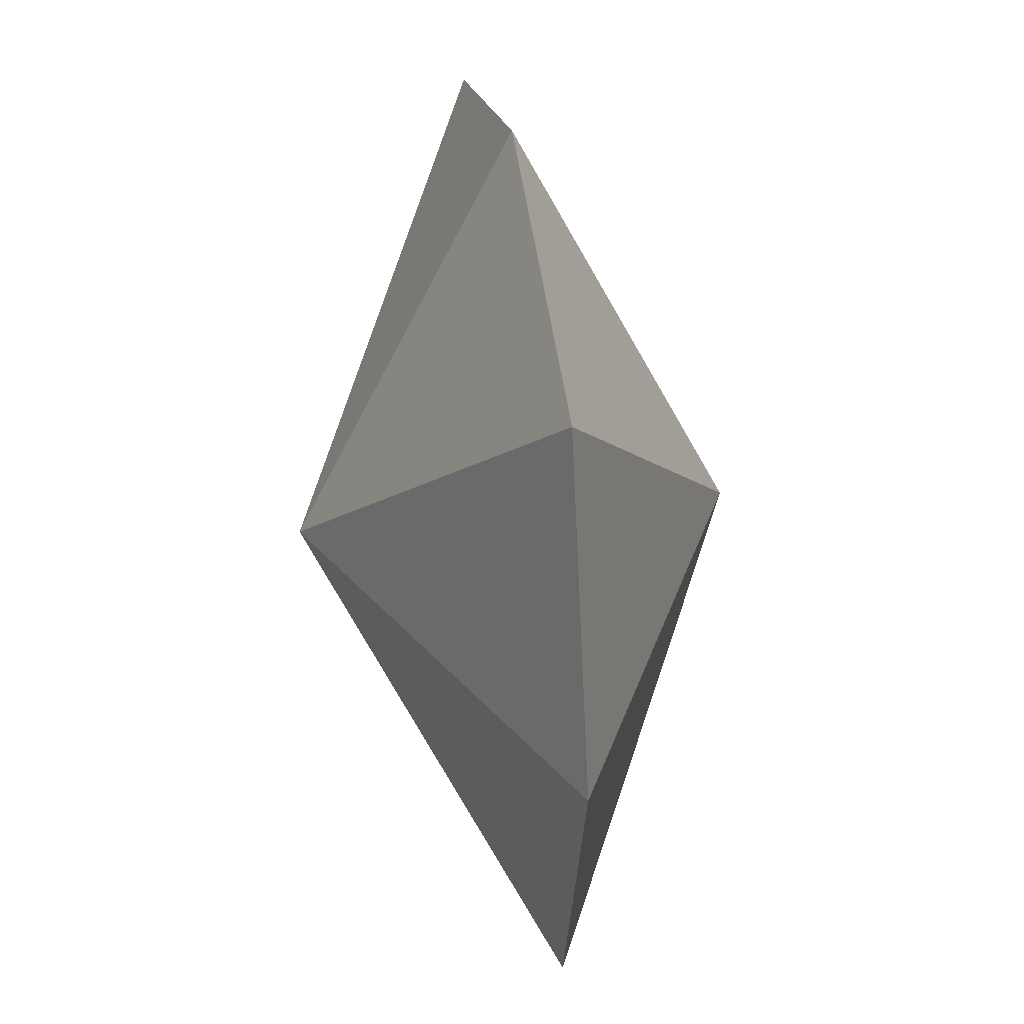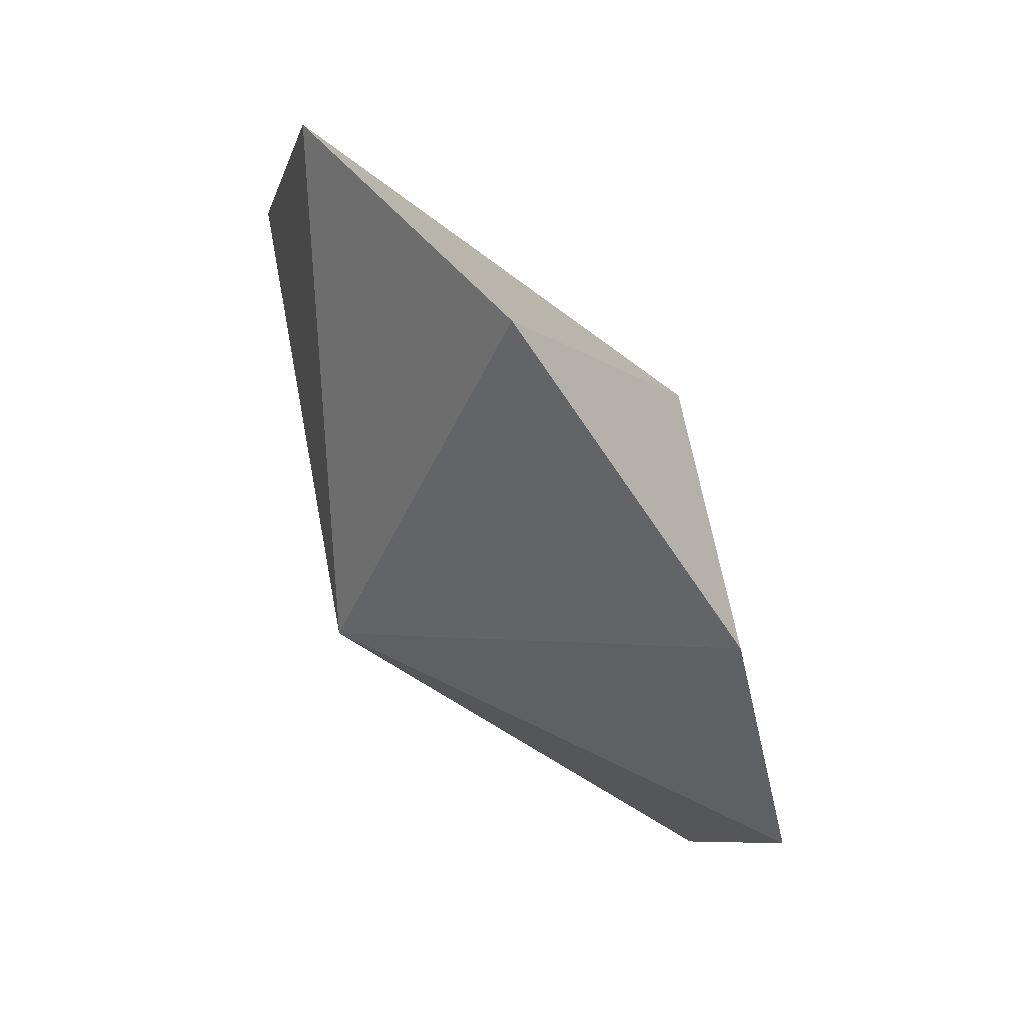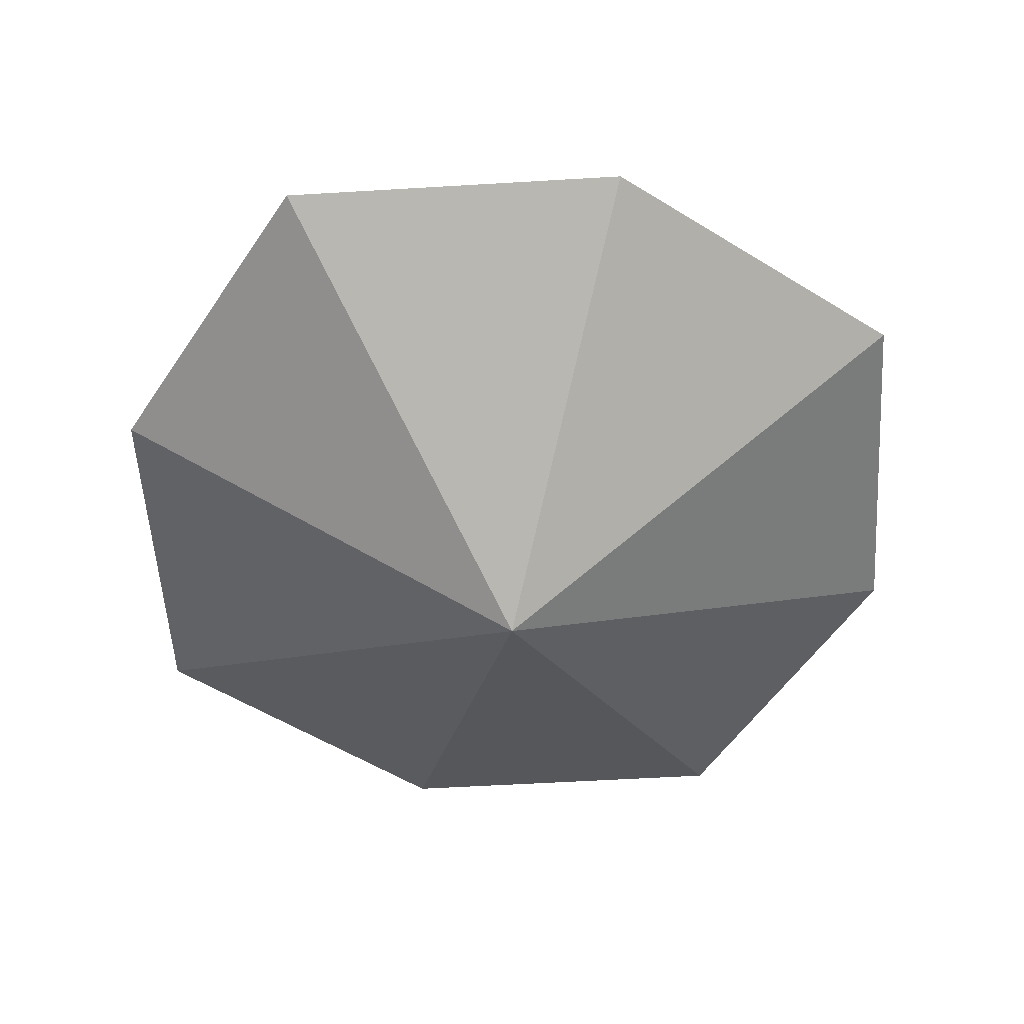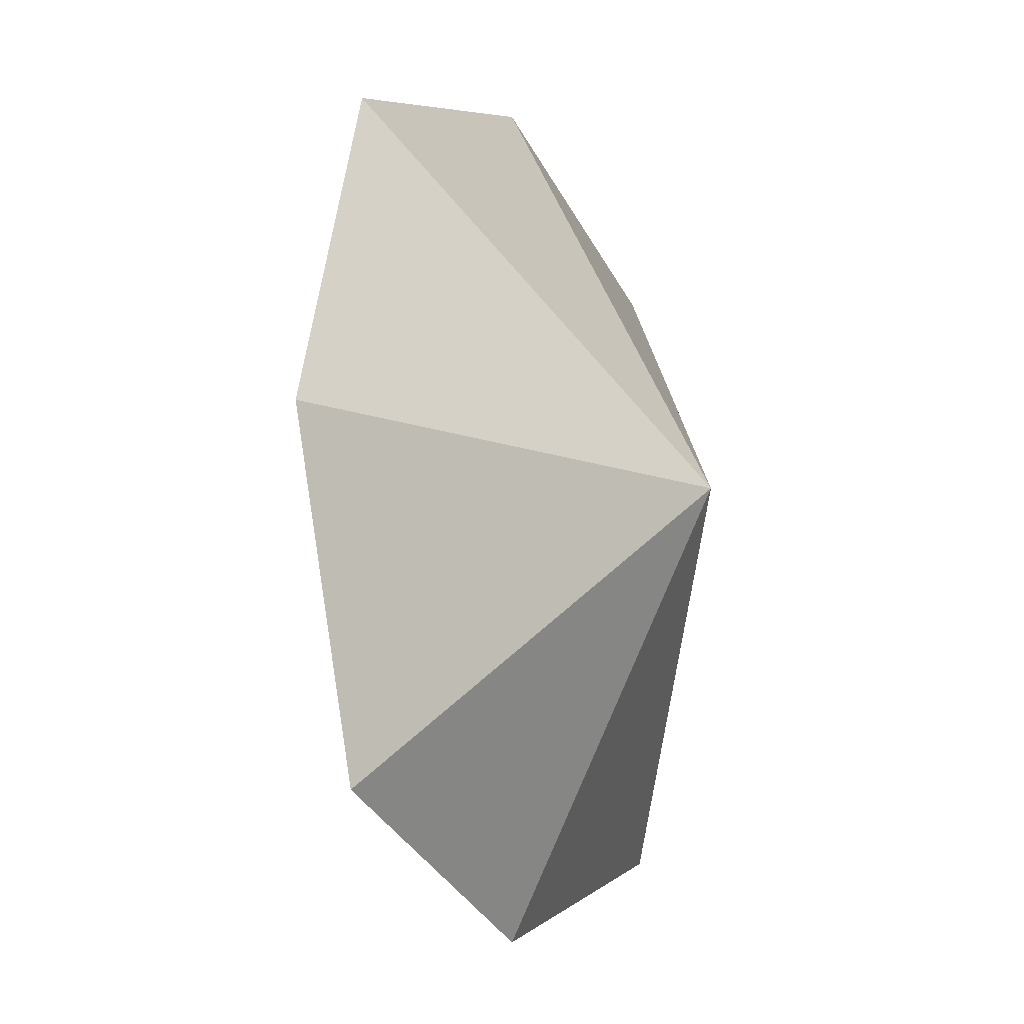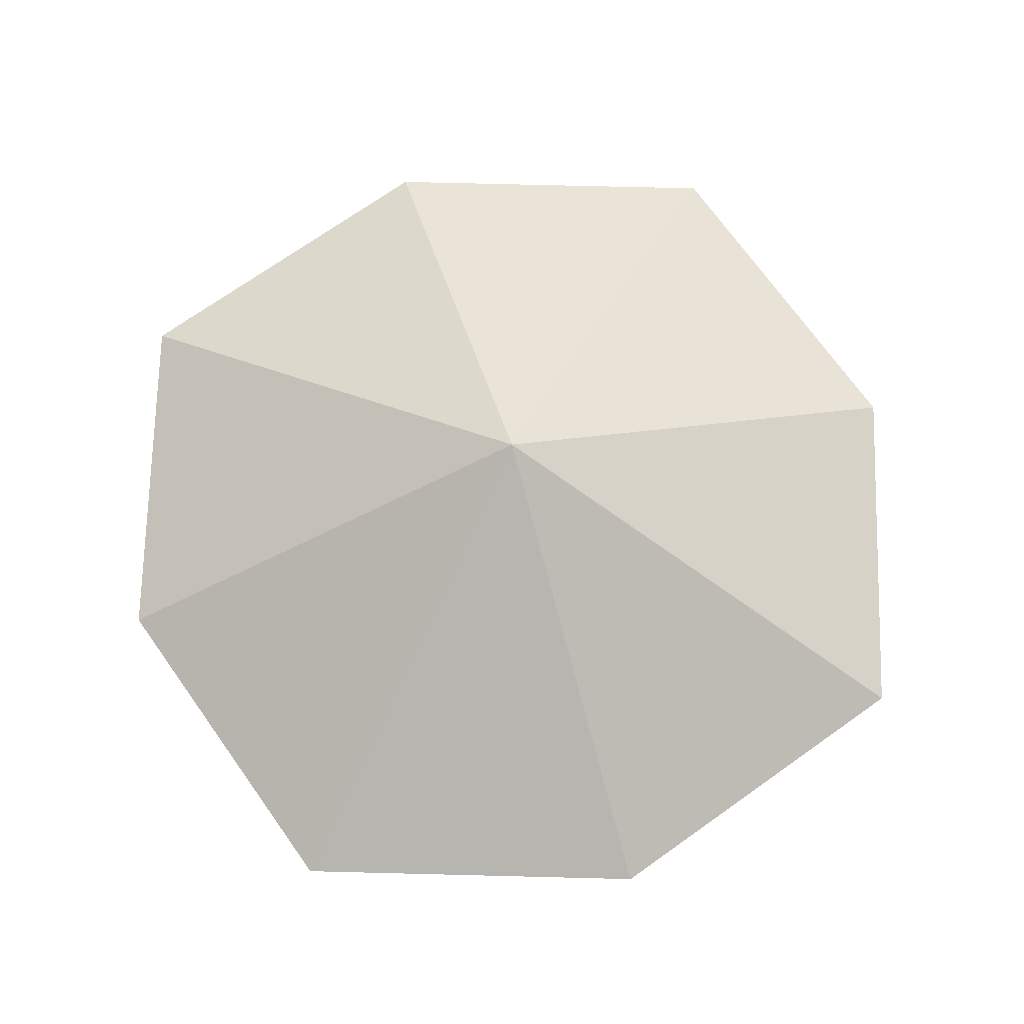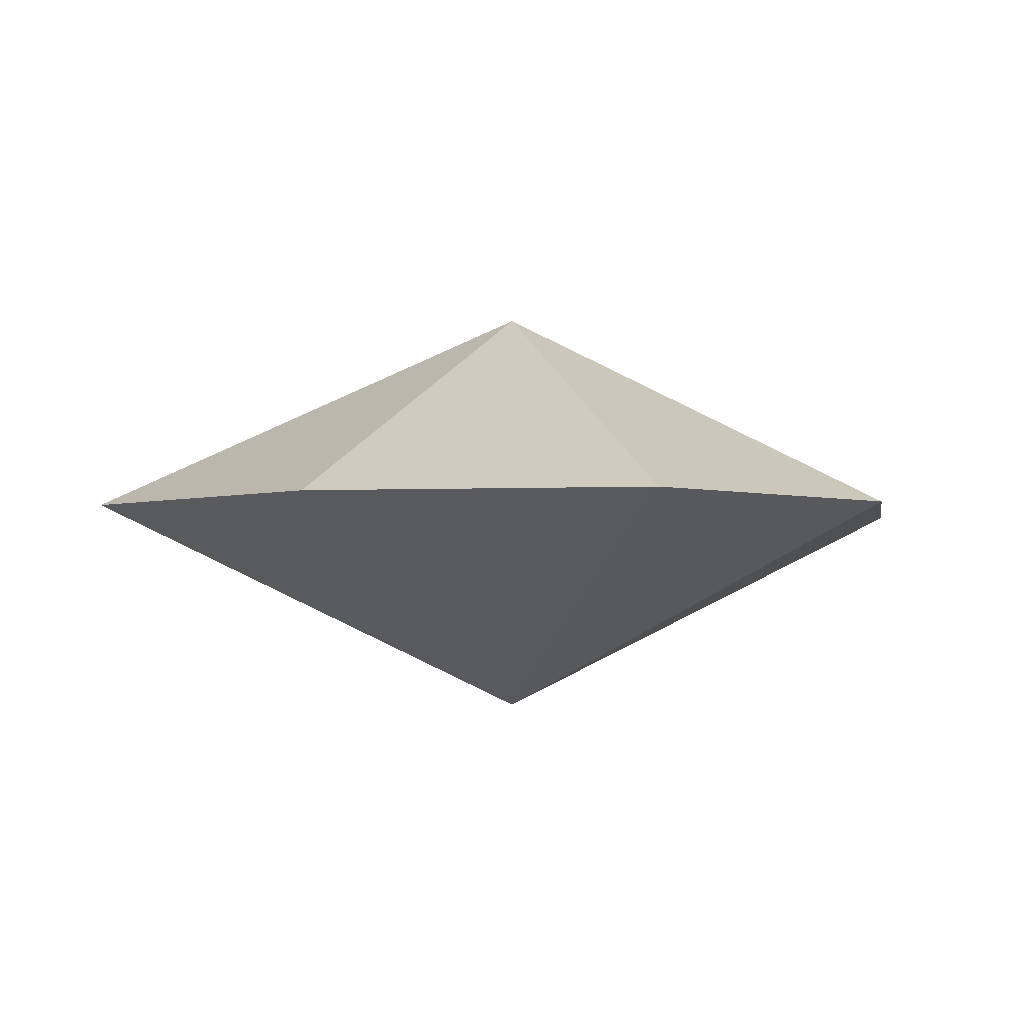
<metadata>
{"format":"obj","ext":"obj","renderer":"f3d","projection":"perspective","resolution":1024,"background":"white","views":[{"elev":36.4,"azim":-98.9,"up":"+Y"},{"elev":67.8,"azim":52.9,"up":"+Y"},{"elev":-54.8,"azim":-104.8,"up":"+Z"},{"elev":-14.4,"azim":115.6,"up":"+Y"},{"elev":71.2,"azim":-107.0,"up":"+Z"},{"elev":-3.1,"azim":117.7,"up":"+Z"}]}
</metadata>
<code>
o Cube_Cube.001
v -0.375 -0.375 0
v -0.375 0.375 0
v 0.375 -0.375 0
v 0.375 0.375 0
v -0.5 0 0
v 0 0.5 0
v 0.5 0 0
v 0 -0.5 0
v 0 0 0.25
v 0 0 -0.25
f 10 3 8
f 9 1 8
f 9 3 7
f 4 9 7
f 2 9 6
f 10 1 5
f 2 10 5
f 4 10 6
f 10 7 3
f 9 5 1
f 9 8 3
f 4 6 9
f 2 5 9
f 10 8 1
f 2 6 10
f 4 7 10

</code>
